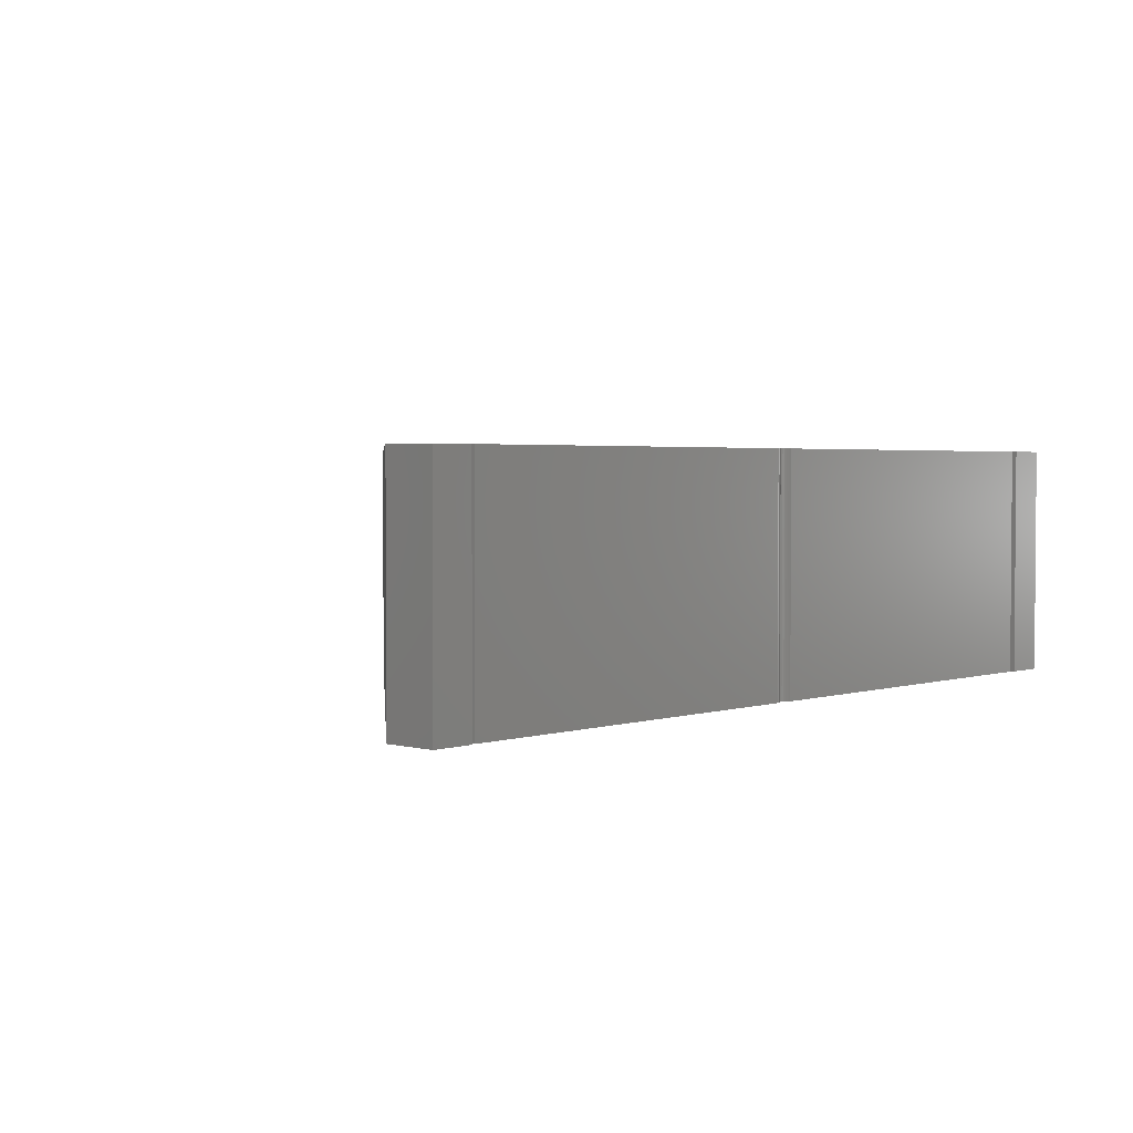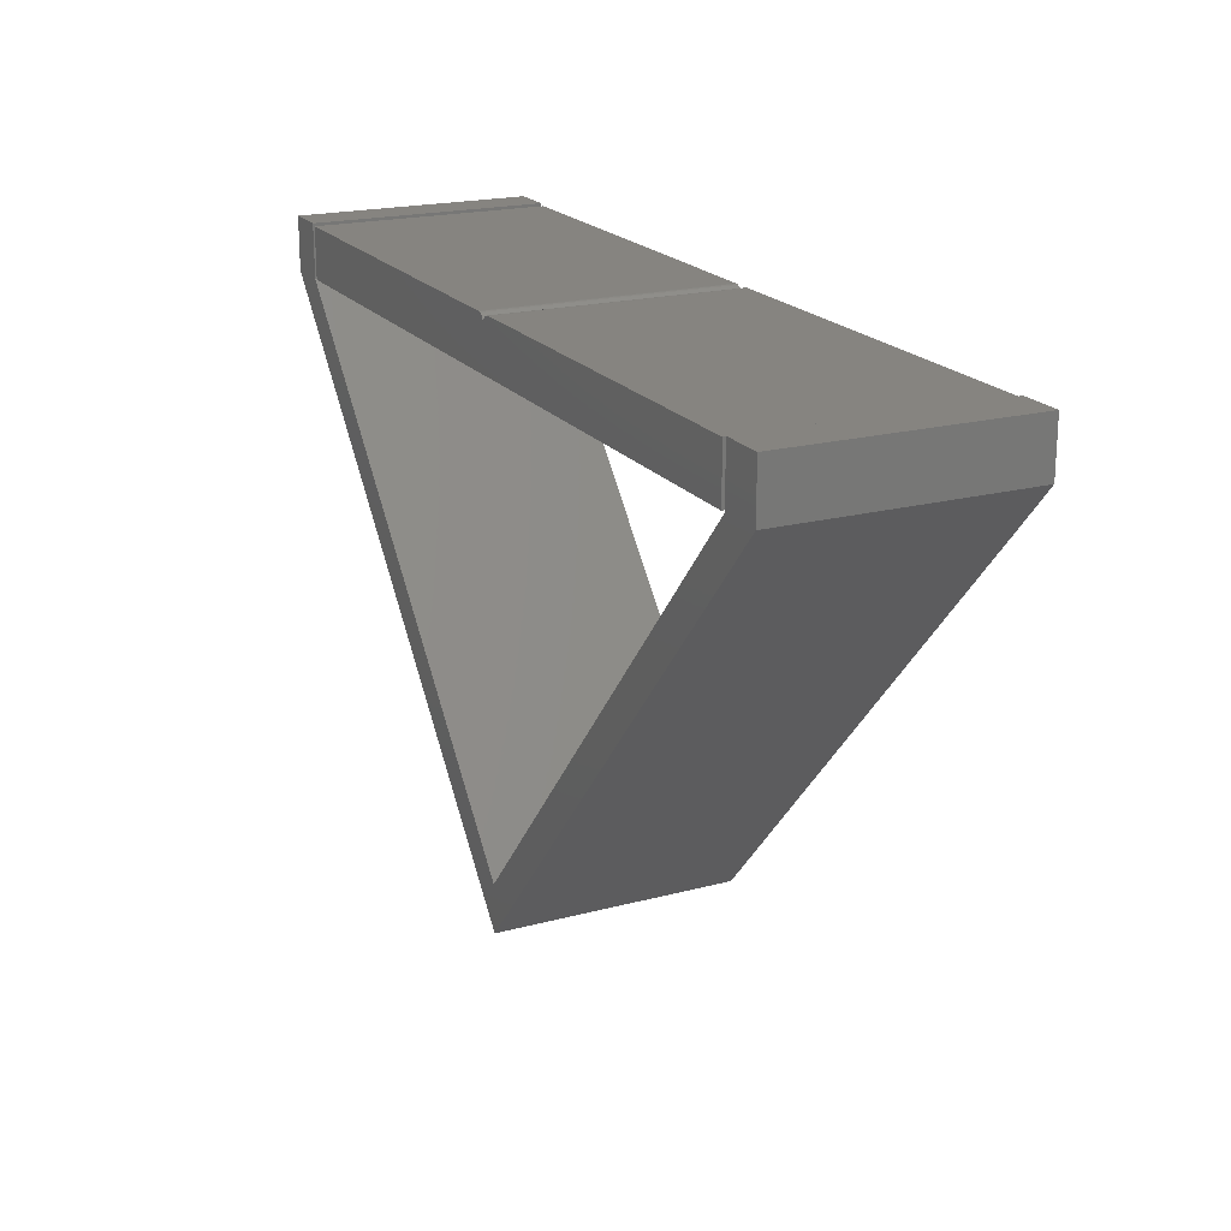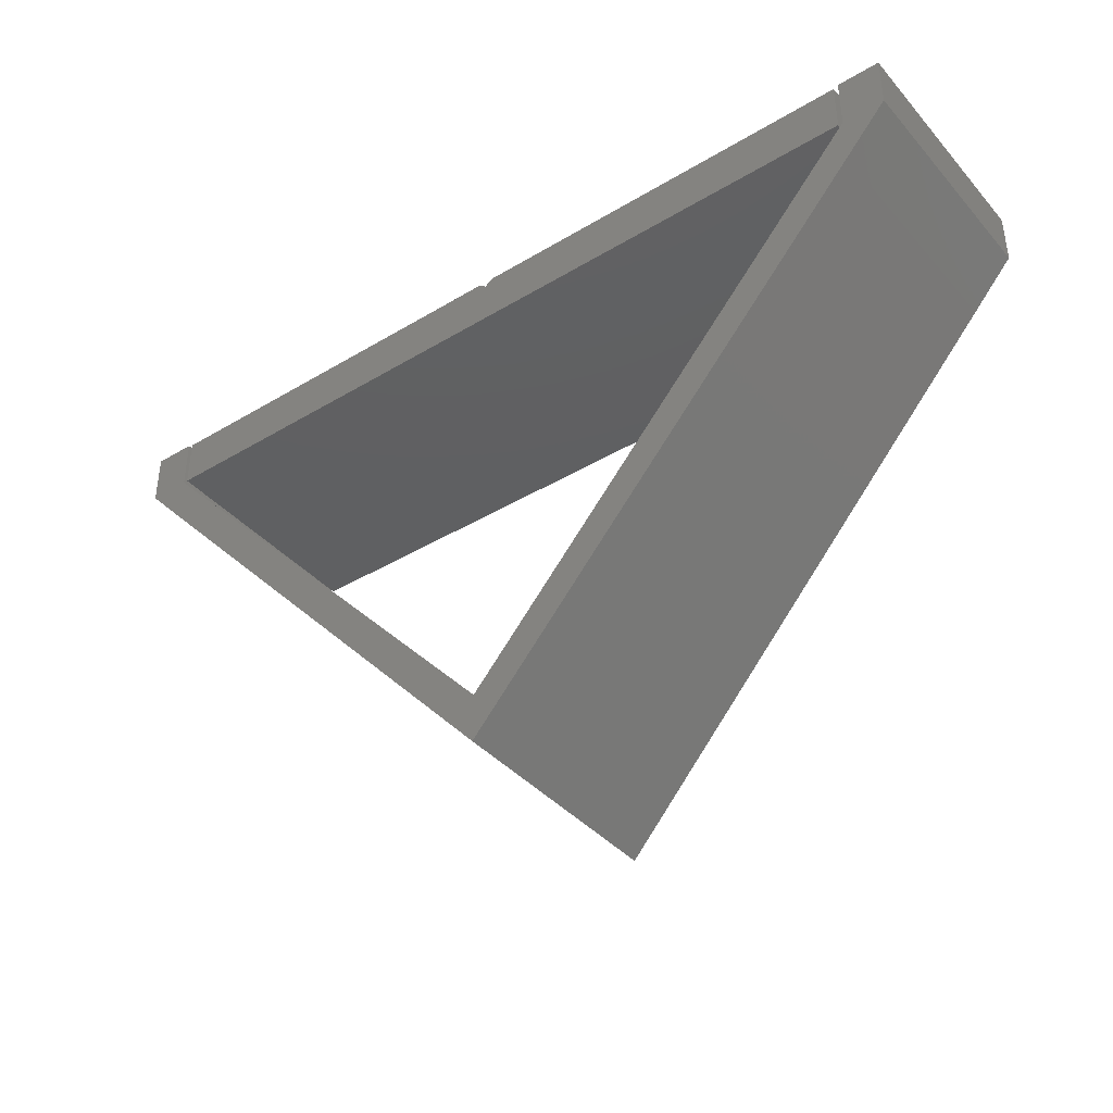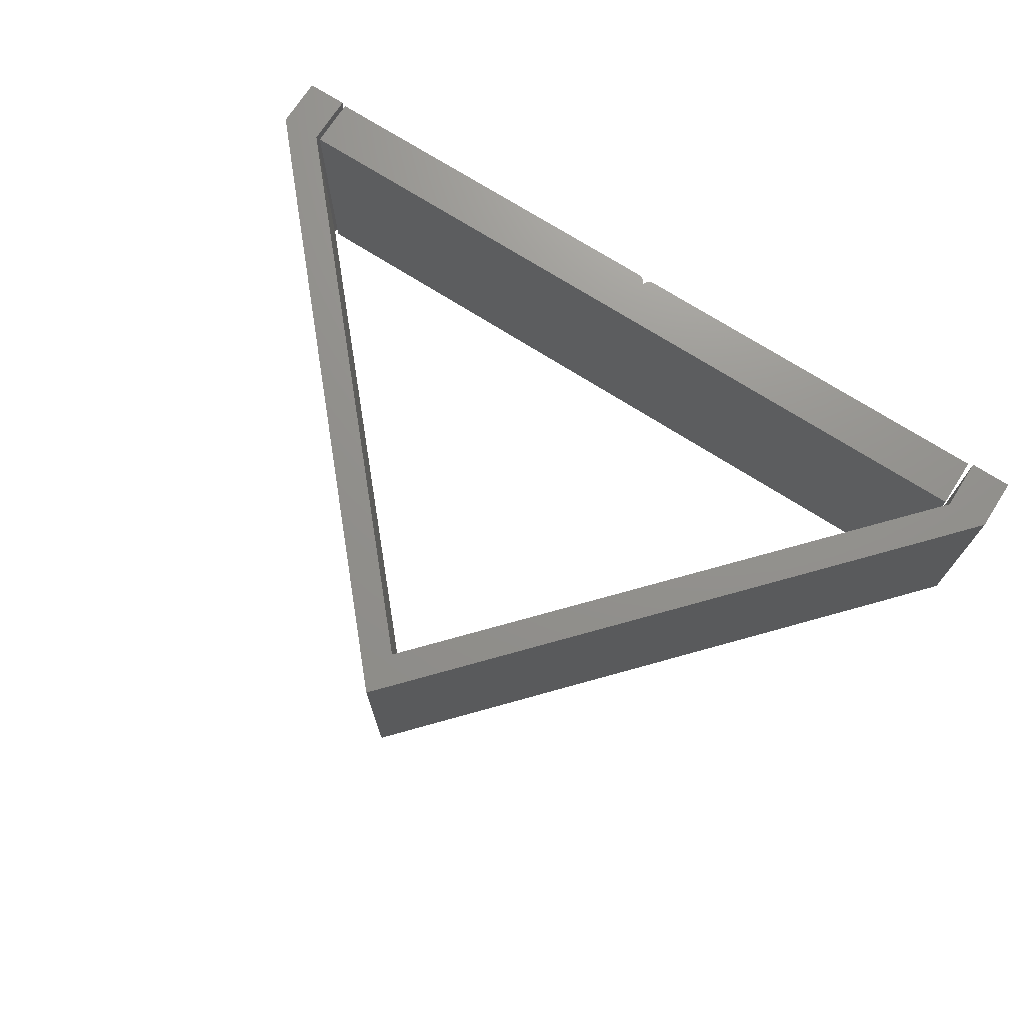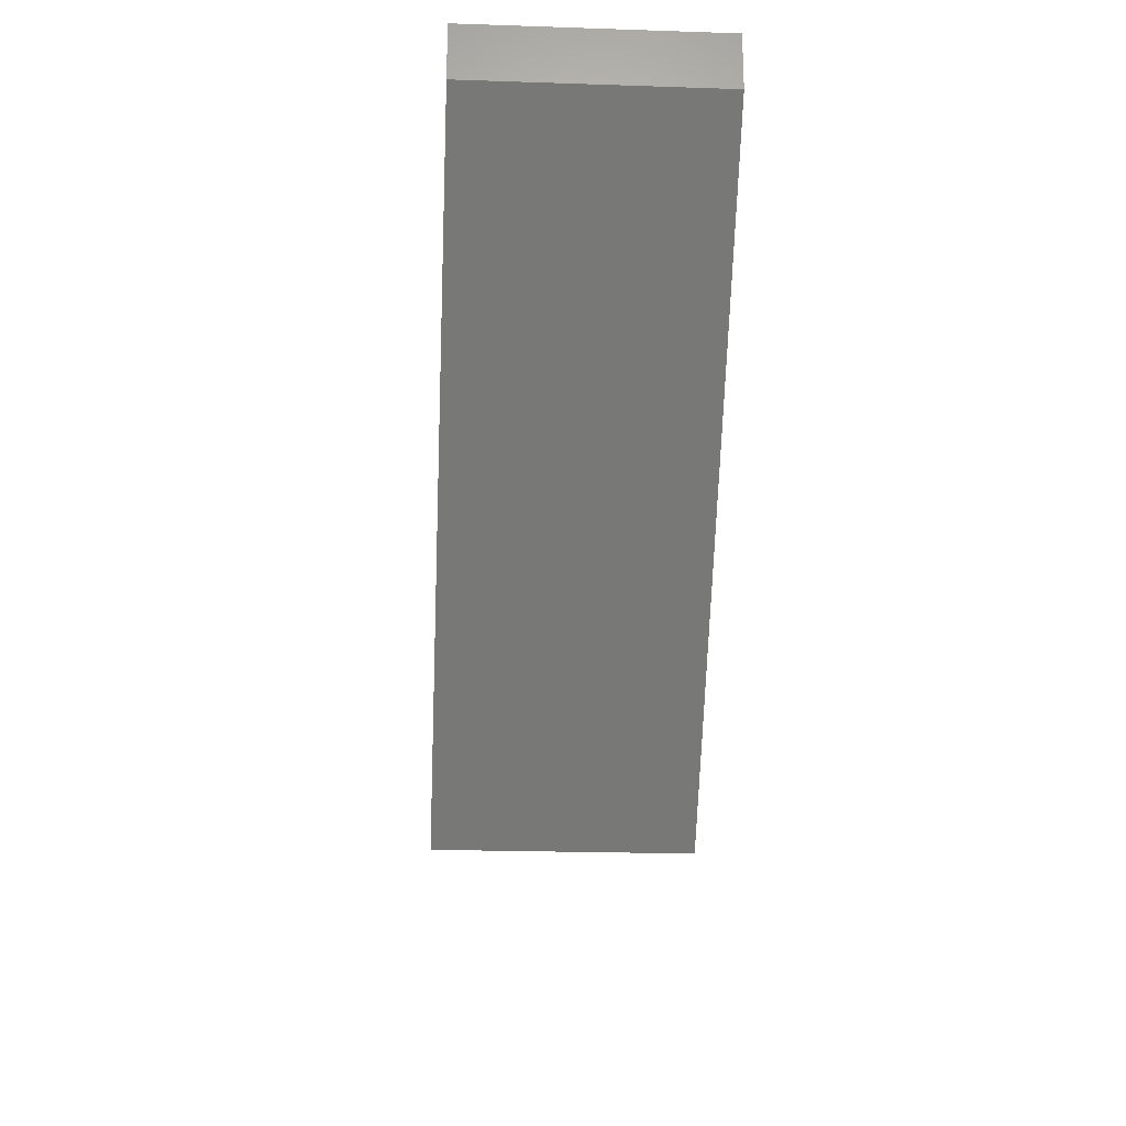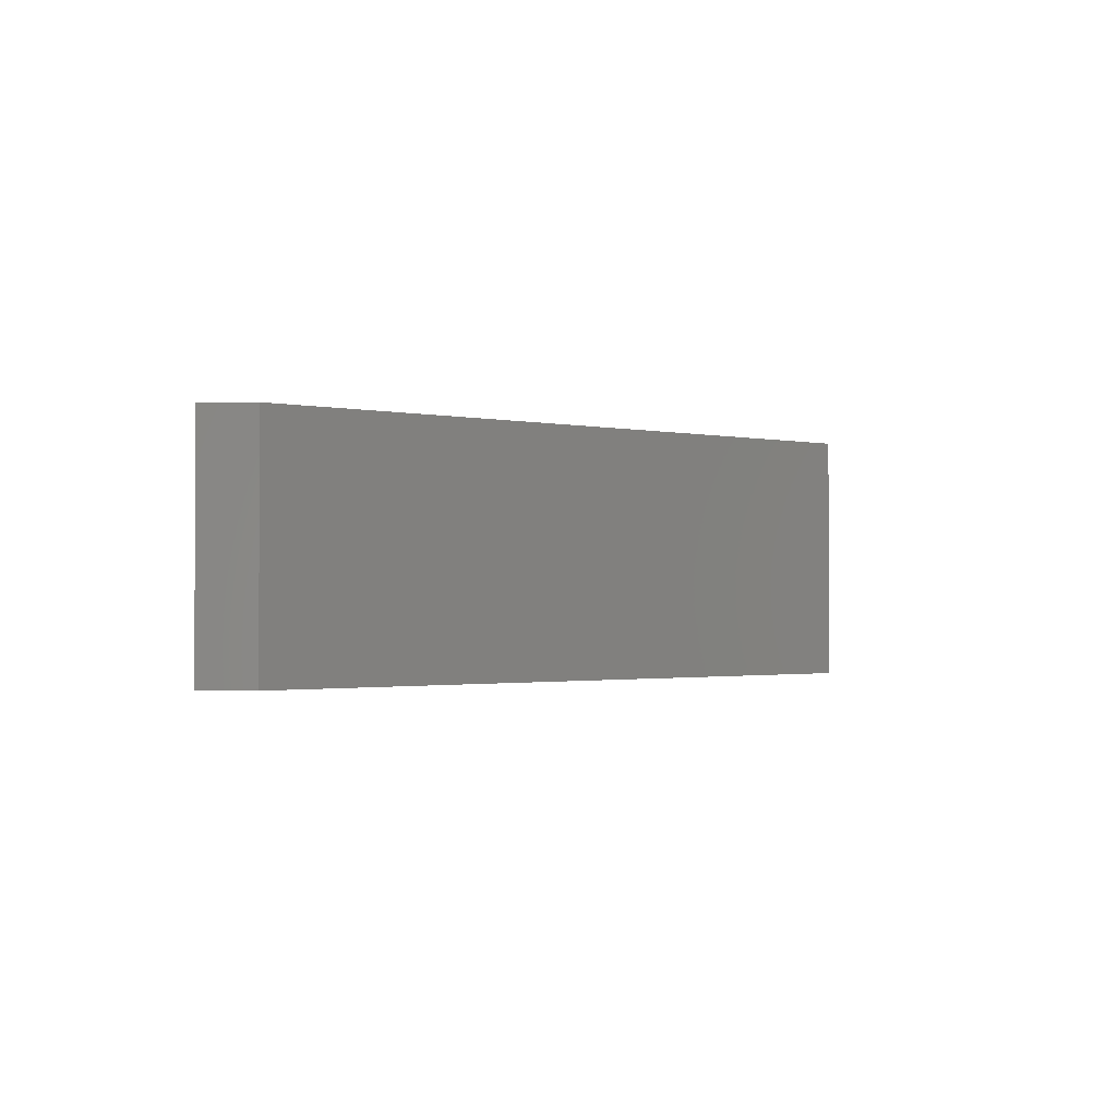
<metadata>
{"format":"stl","ext":"stl","renderer":"f3d","projection":"perspective","resolution":1024,"background":"white","views":[{"elev":2.6,"azim":-47.1,"up":"+Y"},{"elev":20.0,"azim":-116.0,"up":"+Z"},{"elev":-39.5,"azim":36.7,"up":"+Z"},{"elev":71.8,"azim":-147.4,"up":"+Y"},{"elev":-22.2,"azim":86.7,"up":"+Z"},{"elev":-1.3,"azim":92.5,"up":"+Y"}]}
</metadata>
<code>
# stl→obj: 62 verts, 116 faces
v 0.6702 -0.3516 0.07895
v 0.6071 -0.3516 0.07895
v 0.6702 -0.3516 -8.218e-17
v 0.6071 -0.3516 -1.338e-16
v 0.6071 -0.3516 -0.07105
v -0.0008224 -0.3516 -0.75
v -0.0008224 -0.3516 -0.6789
v -0.6087 -0.3516 -0.07105
v -0.6087 -0.3516 -5.938e-17
v -0.6719 -0.3516 0
v -0.6719 -0.3516 0.07895
v -0.6087 -0.3516 0.07895
v 0.6071 1.42e-16 -0.07105
v 0.6071 1.42e-16 -1.338e-16
v 0.6702 1.49e-16 -8.218e-17
v 0.6071 1.42e-16 0.07895
v 0.6702 1.49e-16 0.07895
v -0.6719 0 0
v -0.6087 7.012e-18 -5.938e-17
v -0.6087 7.012e-18 -0.07105
v -0.0008224 7.45e-17 -0.6789
v -0.0008224 7.45e-17 -0.75
v -0.6719 5.367e-34 0.07895
v -0.6087 7.012e-18 0.07895
v 0.5999 1.334e-16 0.07599
v 0.5999 -0.3516 0.07599
v 0.5999 1.334e-16 -7.357e-17
v 0.5999 -0.3516 -7.357e-17
v -0.6016 5.166e-34 0.07599
v -0.6016 0 0
v -0.6016 -0.3516 0.07599
v -0.6016 -0.3516 0
v 0.006034 -0.3516 0.07382
v 0.003779 -0.3516 0.0722
v 0.001846 -0.3516 0.07021
v 0.0002961 -0.3516 0.0679
v -0.0008224 -0.3516 0.06536
v 0.01398 -0.3516 0.07599
v 0.01122 -0.3516 0.07574
v 0.008539 -0.3516 0.07501
v -0.001941 -0.3516 0.0679
v -0.003491 -0.3516 0.07021
v -0.005424 -0.3516 0.0722
v -0.007678 -0.3516 0.07382
v -0.01018 -0.3516 0.07501
v -0.01286 -0.3516 0.07574
v -0.01562 -0.3516 0.07599
v -0.0008224 6.67e-17 0.06536
v 0.0002961 6.682e-17 0.0679
v 0.001846 6.699e-17 0.07021
v 0.003779 6.721e-17 0.0722
v 0.006034 6.746e-17 0.07382
v 0.008539 6.773e-17 0.07501
v 0.01122 6.803e-17 0.07574
v 0.01398 6.834e-17 0.07599
v -0.01562 6.505e-17 0.07599
v -0.01286 6.536e-17 0.07574
v -0.01018 6.566e-17 0.07501
v -0.007678 6.593e-17 0.07382
v -0.005424 6.618e-17 0.0722
v -0.003491 6.64e-17 0.07021
v -0.001941 6.657e-17 0.0679
f 1 2 3
f 3 2 4
f 3 4 5
f 5 4 6
f 6 4 7
f 6 7 8
f 8 7 9
f 8 9 10
f 10 9 11
f 11 9 12
f 13 14 15
f 15 14 16
f 15 16 17
f 18 19 20
f 20 19 21
f 20 21 22
f 22 21 14
f 22 14 13
f 18 23 19
f 19 23 24
f 25 26 27
f 27 26 28
f 29 30 31
f 31 30 32
f 32 30 28
f 28 30 27
f 28 26 33
f 28 33 34
f 28 34 35
f 28 35 36
f 28 36 37
f 28 37 32
f 33 26 38
f 33 38 39
f 33 39 40
f 32 37 41
f 32 41 42
f 32 42 43
f 32 43 44
f 32 44 45
f 32 45 46
f 32 46 47
f 32 47 31
f 27 30 48
f 27 48 49
f 27 49 50
f 27 50 51
f 27 51 52
f 27 52 25
f 52 53 54
f 52 54 55
f 52 55 25
f 30 29 56
f 30 56 57
f 30 57 58
f 30 58 59
f 30 59 60
f 30 60 61
f 30 61 62
f 30 62 48
f 38 55 39
f 39 55 54
f 39 54 40
f 40 54 53
f 40 53 33
f 33 53 52
f 33 52 34
f 34 52 51
f 34 51 35
f 35 51 50
f 35 50 36
f 36 50 49
f 36 49 37
f 37 49 48
f 56 47 57
f 57 47 46
f 57 46 58
f 58 46 45
f 58 45 59
f 59 45 44
f 59 44 60
f 60 44 43
f 60 43 61
f 61 43 42
f 61 42 62
f 62 42 41
f 62 41 48
f 48 41 37
f 7 21 9
f 9 21 19
f 8 20 6
f 6 20 22
f 7 4 21
f 21 4 14
f 5 6 13
f 13 6 22
f 17 1 15
f 15 1 3
f 17 16 1
f 1 16 2
f 14 4 16
f 16 4 2
f 15 3 13
f 13 3 5
f 26 25 38
f 38 25 55
f 23 18 11
f 11 18 10
f 24 23 12
f 12 23 11
f 19 24 9
f 9 24 12
f 18 20 10
f 10 20 8
f 47 56 31
f 31 56 29

</code>
